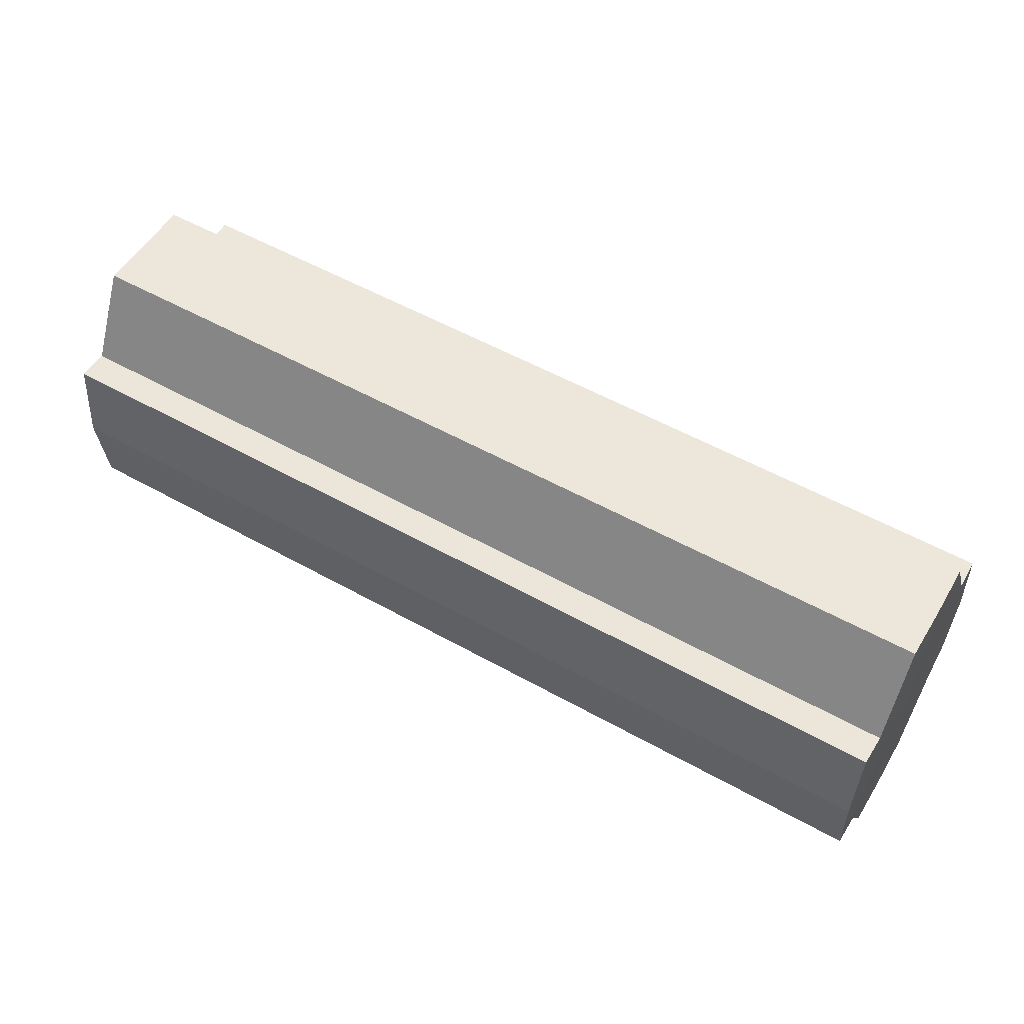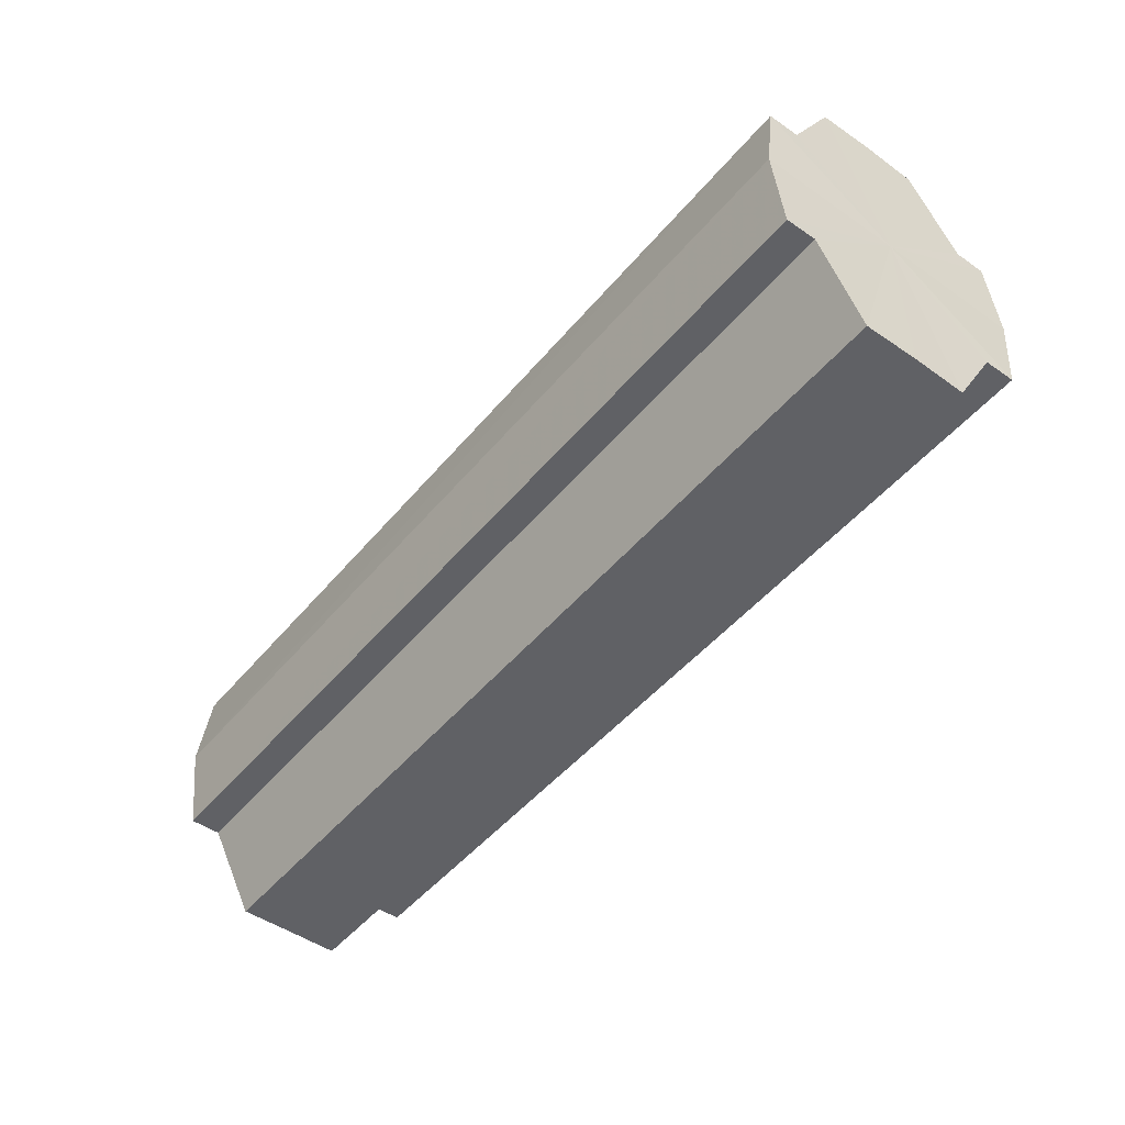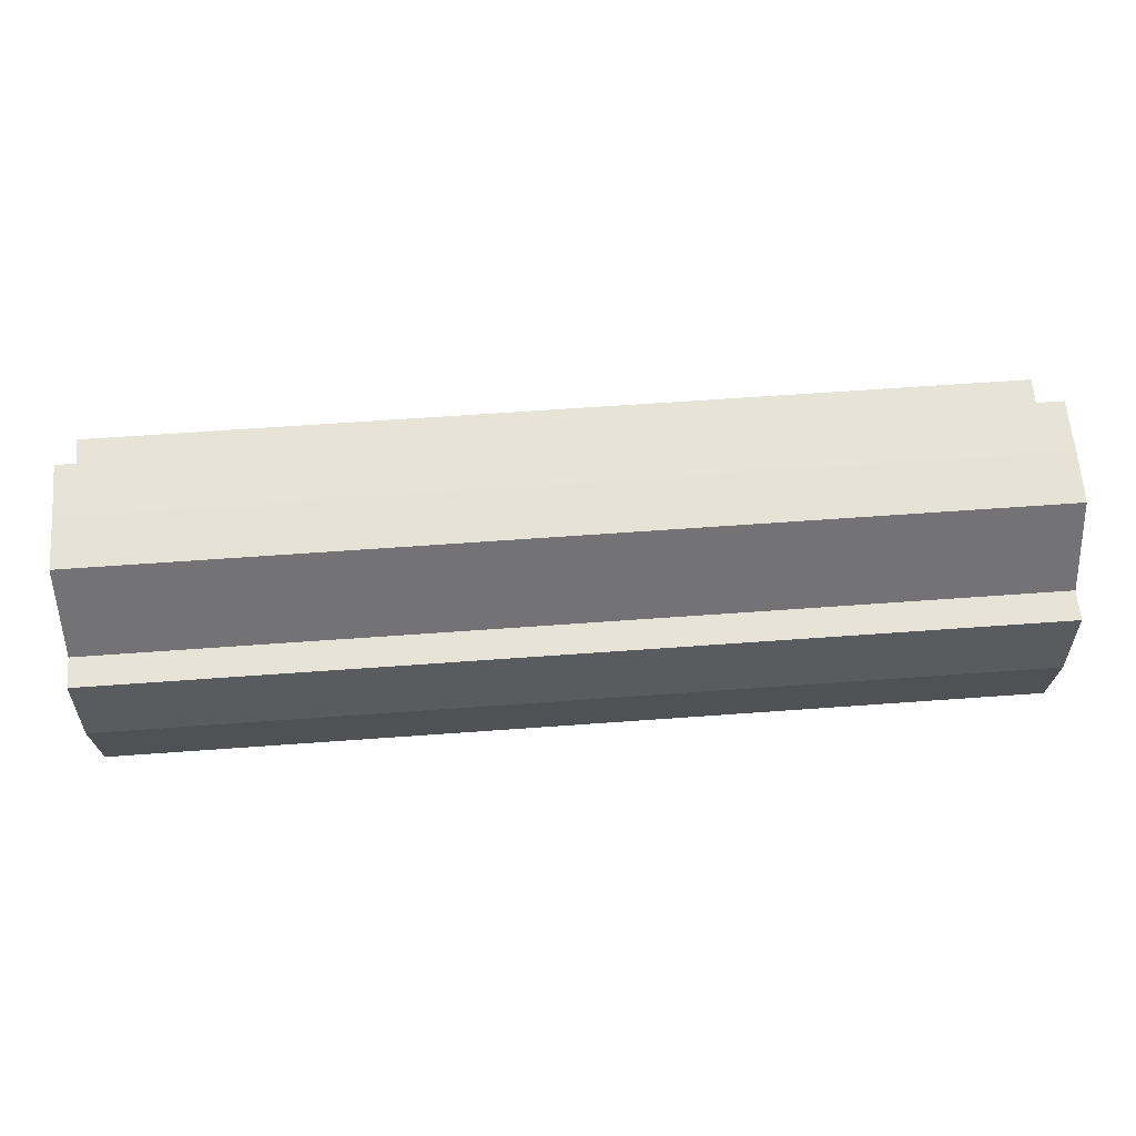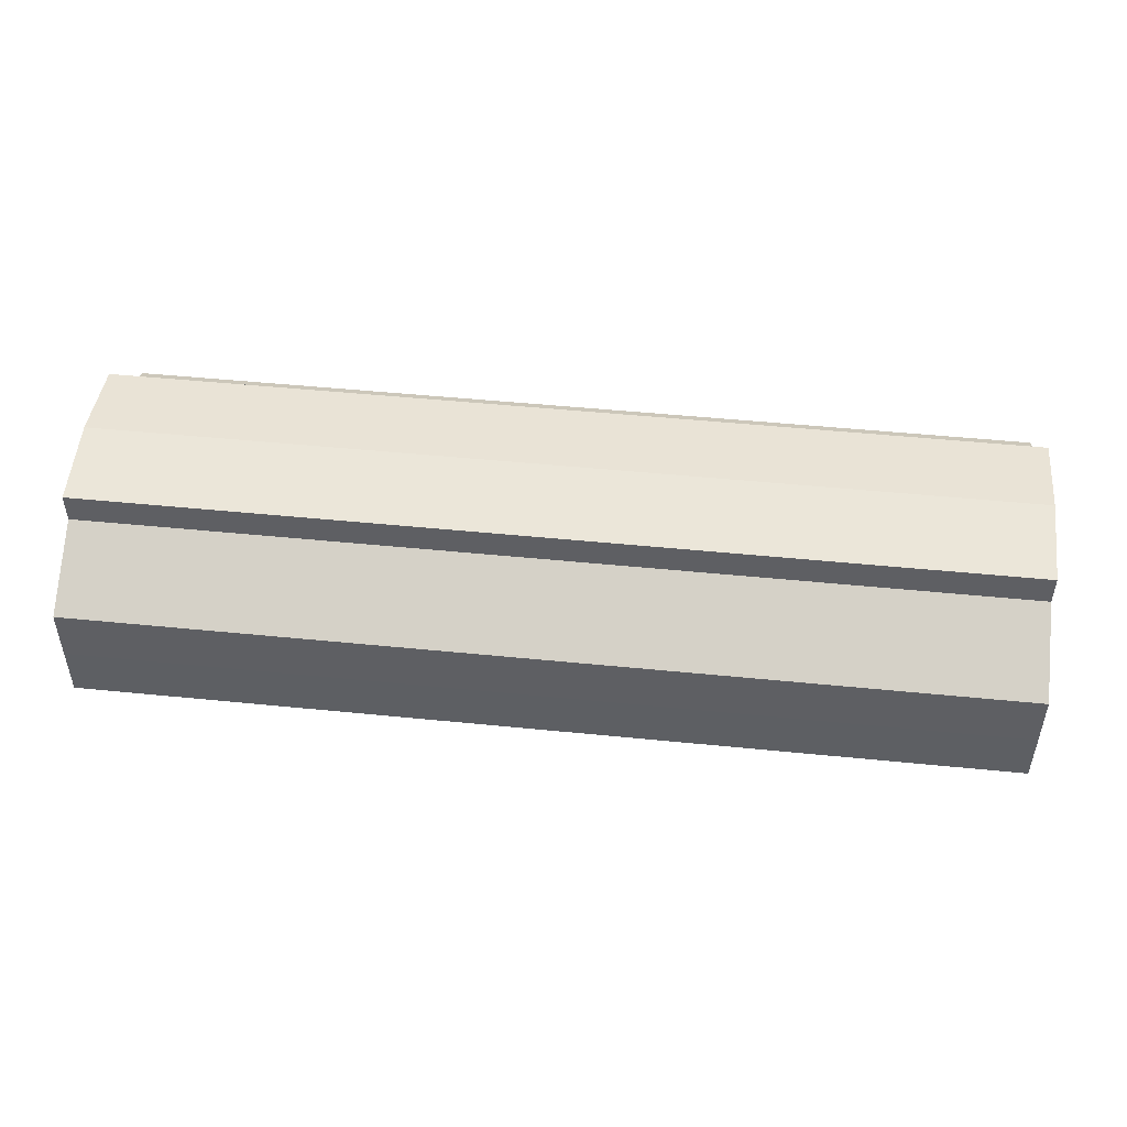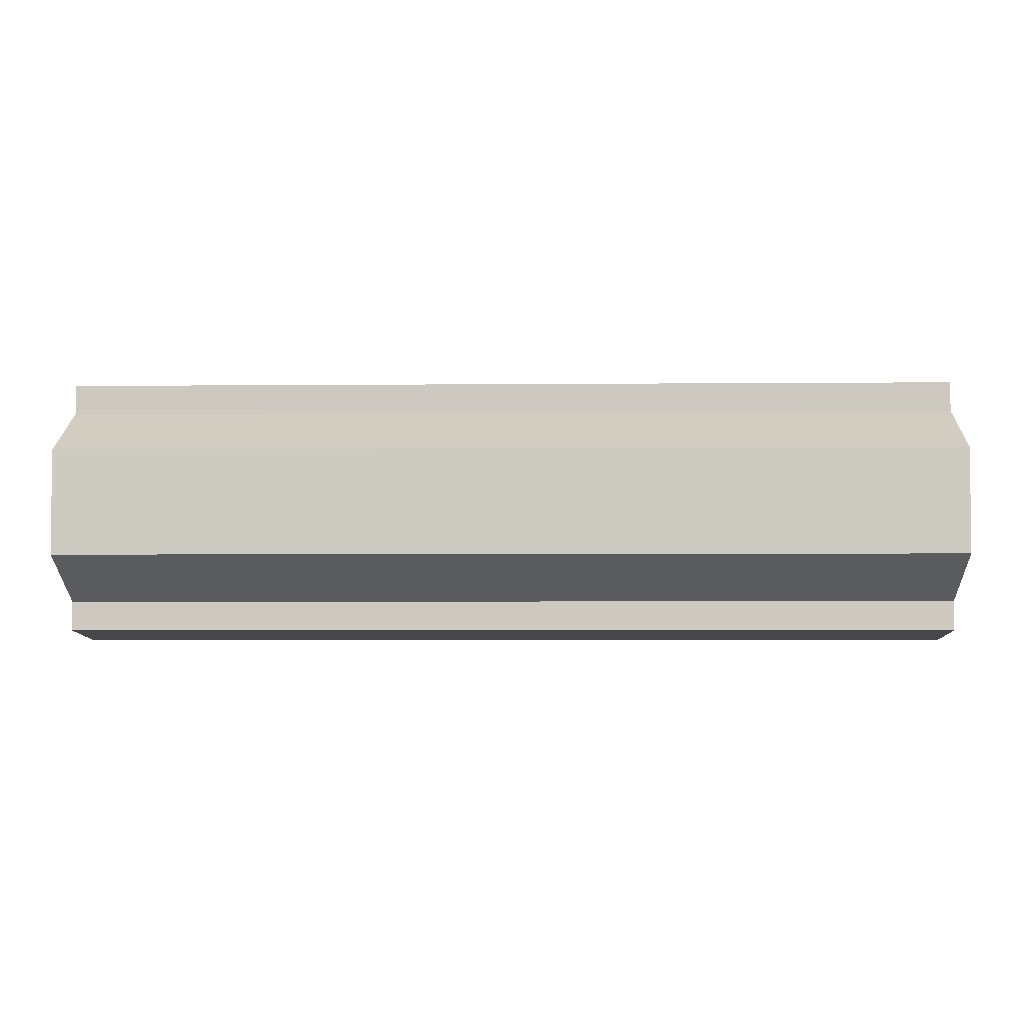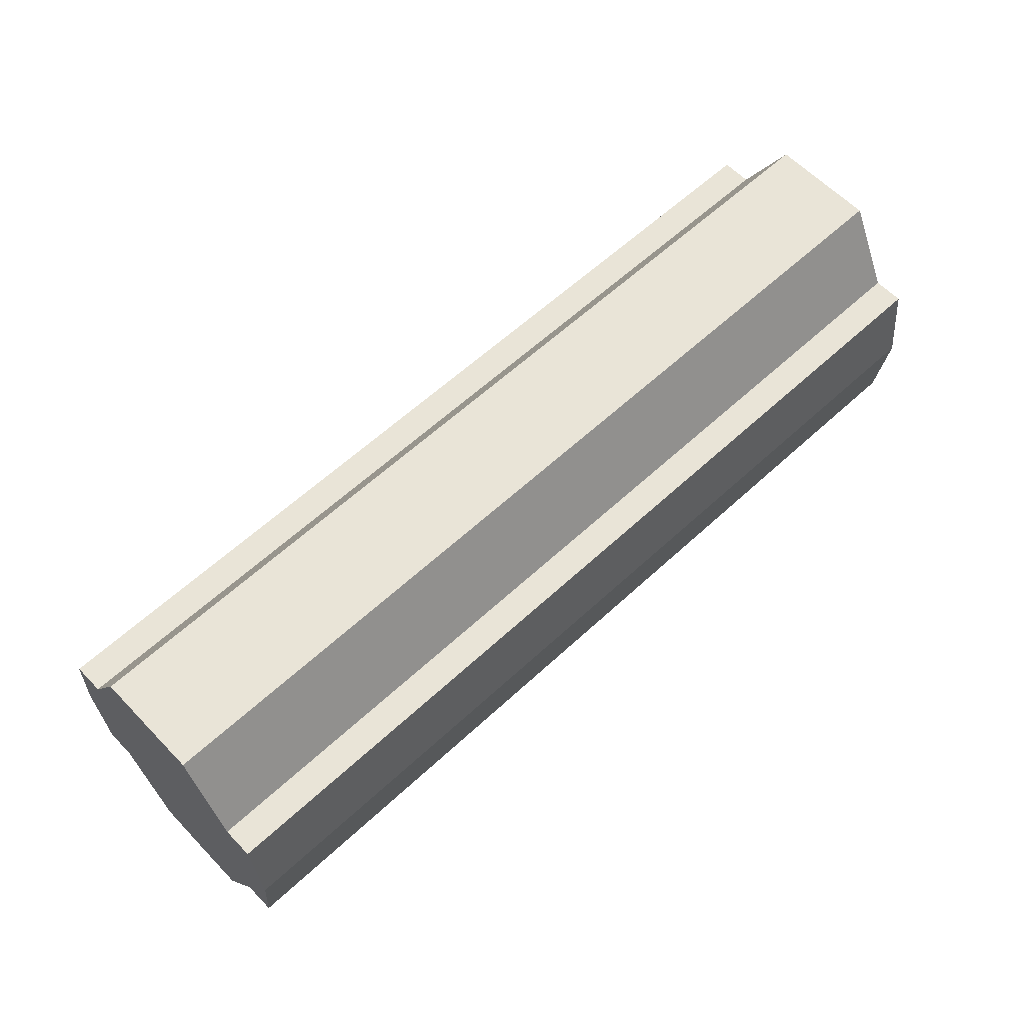
<metadata>
{"format":"obj","ext":"obj","renderer":"f3d","projection":"perspective","resolution":1024,"background":"white","views":[{"elev":54.4,"azim":-149.3,"up":"+Y"},{"elev":-48.6,"azim":-127.9,"up":"+Y"},{"elev":63.1,"azim":175.8,"up":"+Y"},{"elev":48.8,"azim":6.3,"up":"+Z"},{"elev":-3.8,"azim":-178.2,"up":"+Z"},{"elev":60.8,"azim":136.7,"up":"+Y"}]}
</metadata>
<code>
o 26203
v 2251 1883 14.12
v 2251 1883 14.11
v 2251 1883 14.12
v 2251 1883 14.1
v 2251 1883 14.11
v 2251 1883 14.1
v 2251 1883 14.1
v 2251 1883 14.12
v 2251 1883 14.12
v 2251 1883 14.13
v 2251 1883 14.13
v 2251 1883 14.13
v 2251 1883 14.13
v 2251 1883 14.13
v 2251 1883 14.13
v 2251 1883 14.12
v 2251 1883 14.12
v 2251 1883 14.12
v 2251 1883 14.12
v 2251 1883 14.11
v 2251 1883 14.11
v 2251 1883 14.1
v 2251 1883 14.1
v 2251 1883 14.1
v 2251 1883 14.1
v 2251 1883 14.12
v 2251 1883 14.1
v 2251 1883 14.1
v 2251 1883 14.11
v 2251 1883 14.12
v 2251 1883 14.12
v 2251 1883 14.13
v 2251 1883 14.1
v 2251 1883 14.1
v 2251 1883 14.1
v 2251 1883 14.1
v 2251 1883 14.1
v 2251 1883 14.1
v 2251 1883 14.11
v 2251 1883 14.1
v 2251 1883 14.1
v 2251 1883 14.1
v 2251 1883 14.1
v 2251 1883 14.12
v 2251 1883 14.12
v 2251 1883 14.13
v 2251 1883 14.13
v 2251 1883 14.13
v 2251 1883 14.13
v 2251 1883 14.13
v 2251 1883 14.13
v 2251 1883 14.12
v 2251 1883 14.13
v 2251 1883 14.13
v 2251 1883 14.13
v 2251 1883 14.12
v 2251 1883 14.12
v 2251 1883 14.13
v 2251 1883 14.13
v 2251 1883 14.11
v 2251 1883 14.12
v 2251 1883 14.13
v 2251 1883 14.13
v 2251 1883 14.13
v 2251 1883 14.13
v 2251 1883 14.1
v 2251 1883 14.11
v 2251 1883 14.1
v 2251 1883 14.1
v 2251 1883 14.1
v 2251 1883 14.1
v 2251 1883 14.11
v 2251 1883 14.1
v 2251 1883 14.12
v 2251 1883 14.11
v 2251 1883 14.12
v 2251 1883 14.12
v 2251 1883 14.13
v 2251 1883 14.12
v 2251 1883 14.13
v 2251 1883 14.13
v 2251 1883 14.12
v 2251 1883 14.12
v 2251 1883 14.11
v 2251 1883 14.12
v 2251 1883 14.1
v 2251 1883 14.13
v 2251 1883 14.1
v 2251 1883 14.13
v 2251 1883 14.1
v 2251 1883 14.13
v 2251 1883 14.1
v 2251 1883 14.13
v 2251 1883 14.1
v 2251 1883 14.13
v 2251 1883 14.11
v 2251 1883 14.12
v 2251 1883 14.12
f 1 2 3
f 2 4 5
f 4 6 7
f 8 1 9
f 10 8 11
f 12 10 13
f 13 14 15
f 15 16 17
f 17 18 19
f 19 20 21
f 21 22 23
f 23 24 25
f 26 24 27
f 26 28 24
f 26 27 29
f 26 29 30
f 26 30 31
f 26 31 32
f 26 33 28
f 34 33 35
f 26 36 33
f 37 38 34
f 26 39 36
f 40 41 37
f 41 42 43
f 26 44 39
f 26 45 44
f 26 46 45
f 26 47 46
f 26 48 47
f 26 49 48
f 26 32 49
f 50 47 51
f 52 53 50
f 54 49 55
f 56 57 52
f 58 59 54
f 60 61 56
f 62 63 58
f 63 64 65
f 66 67 60
f 68 69 66
f 70 71 68
f 71 72 73
f 72 74 75
f 74 76 77
f 76 78 79
f 78 80 81
f 82 83 84
f 82 85 83
f 82 84 86
f 82 87 85
f 82 86 88
f 82 89 87
f 82 88 90
f 82 91 89
f 82 90 92
f 82 93 91
f 82 92 94
f 82 95 93
f 82 94 96
f 82 97 95
f 82 96 98
f 82 98 97

</code>
